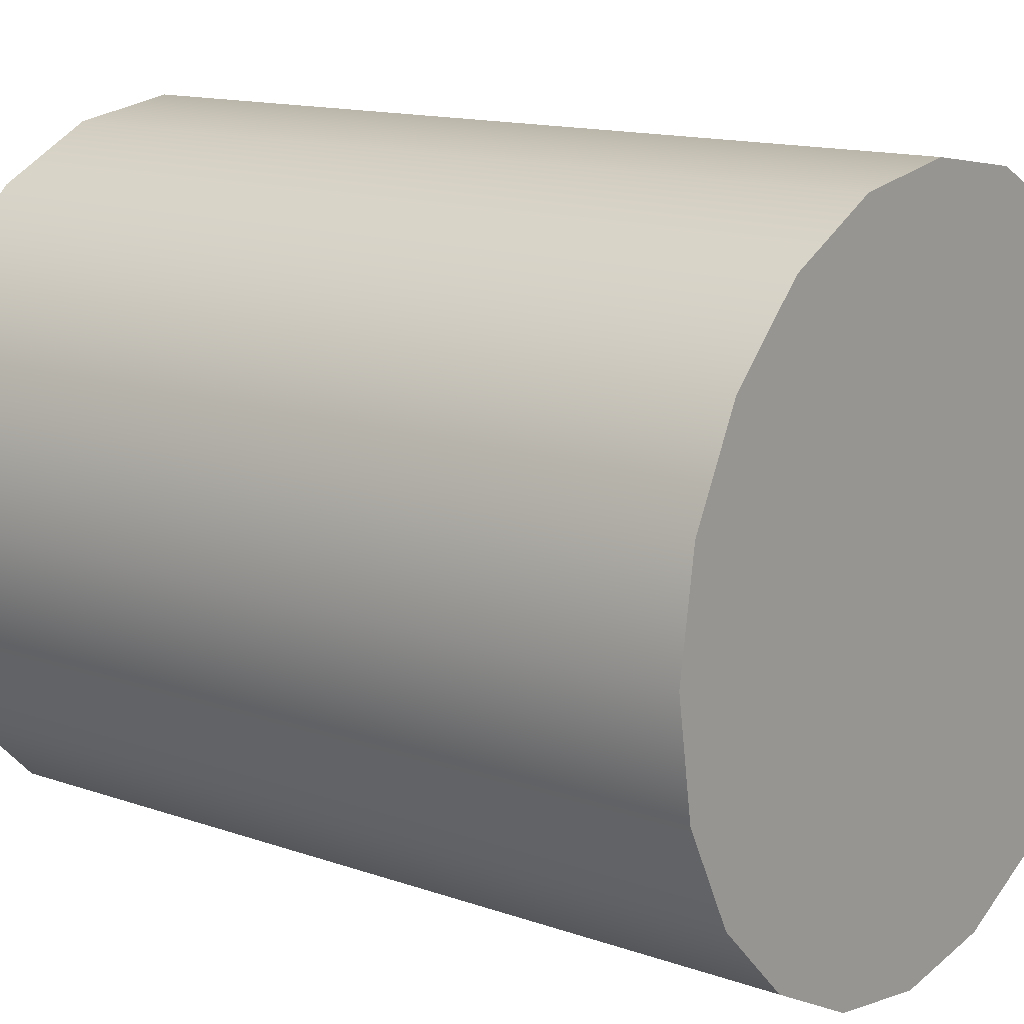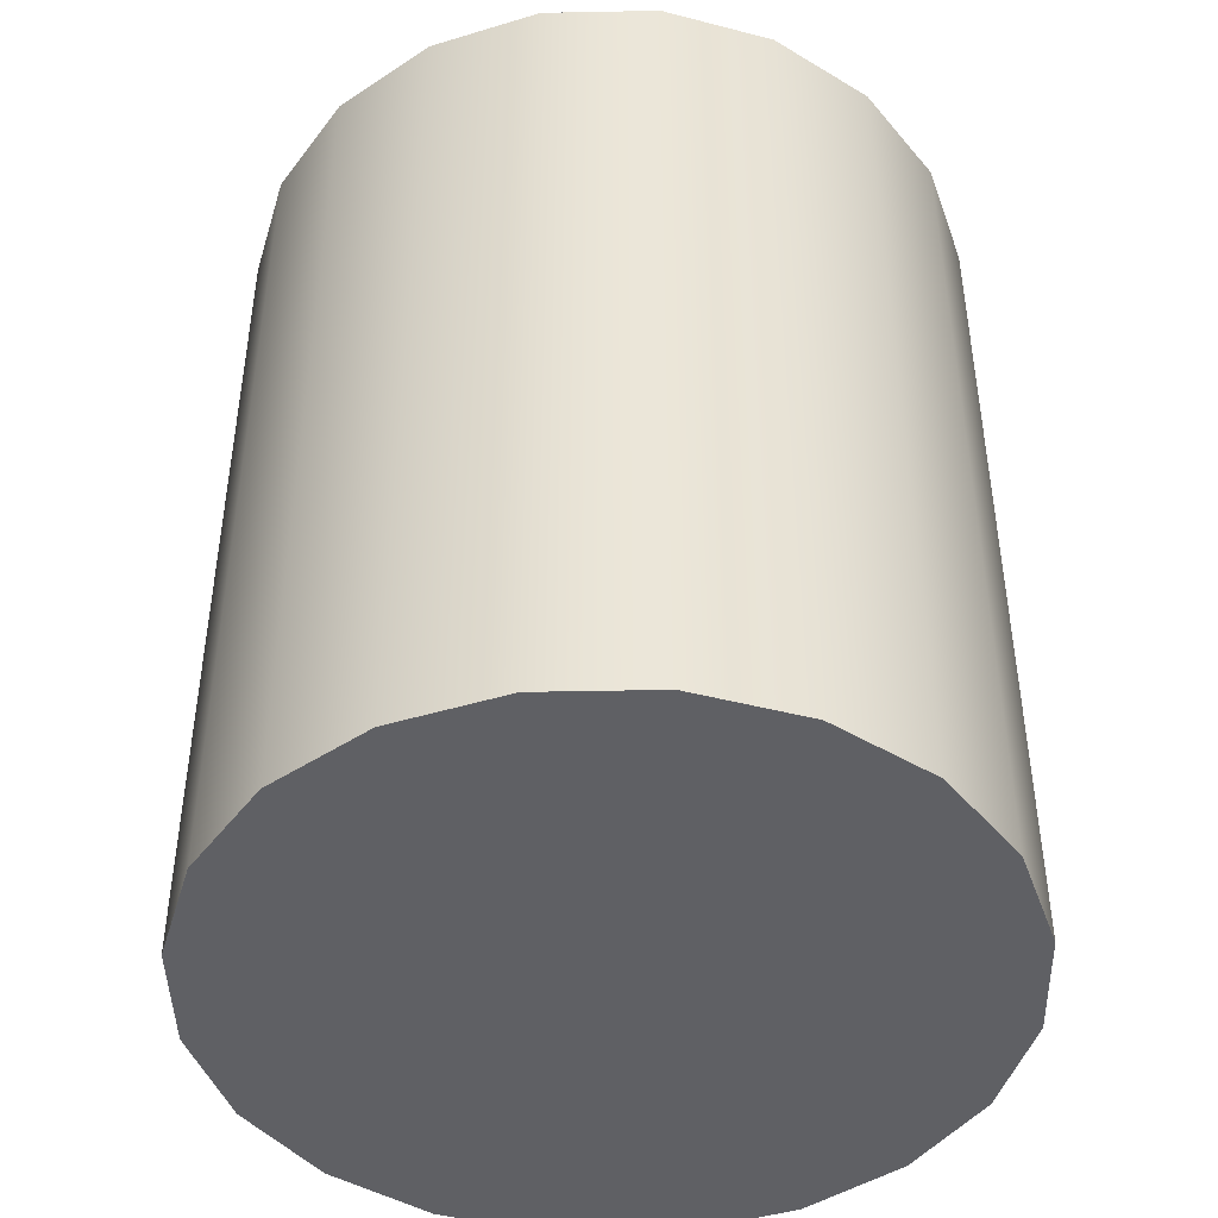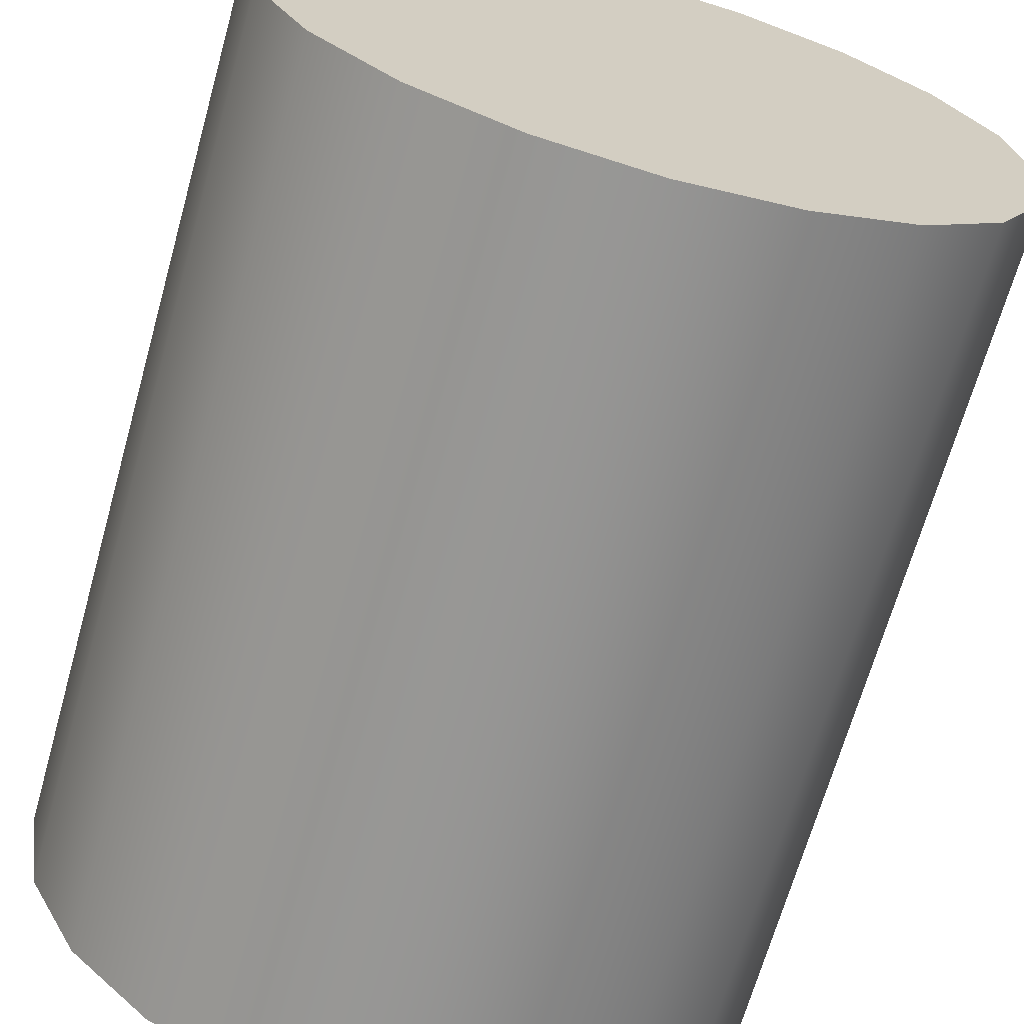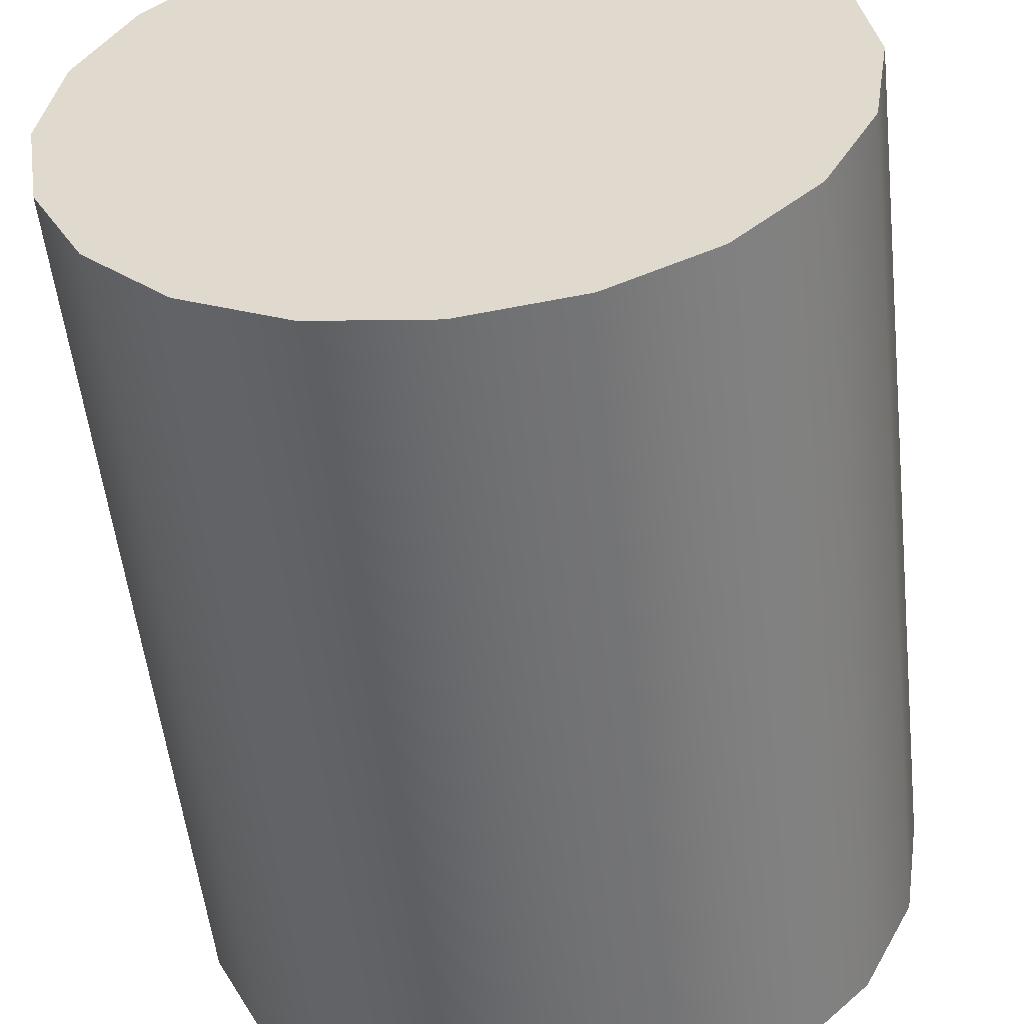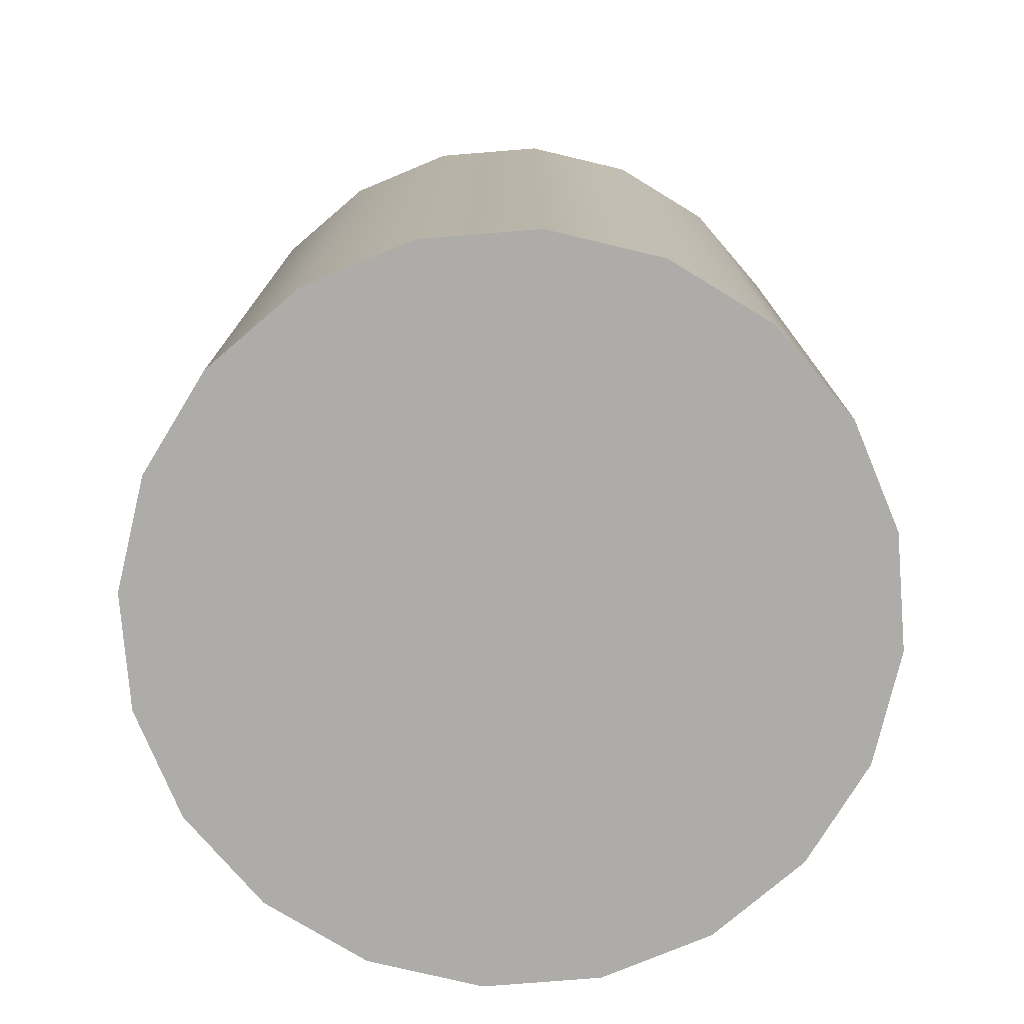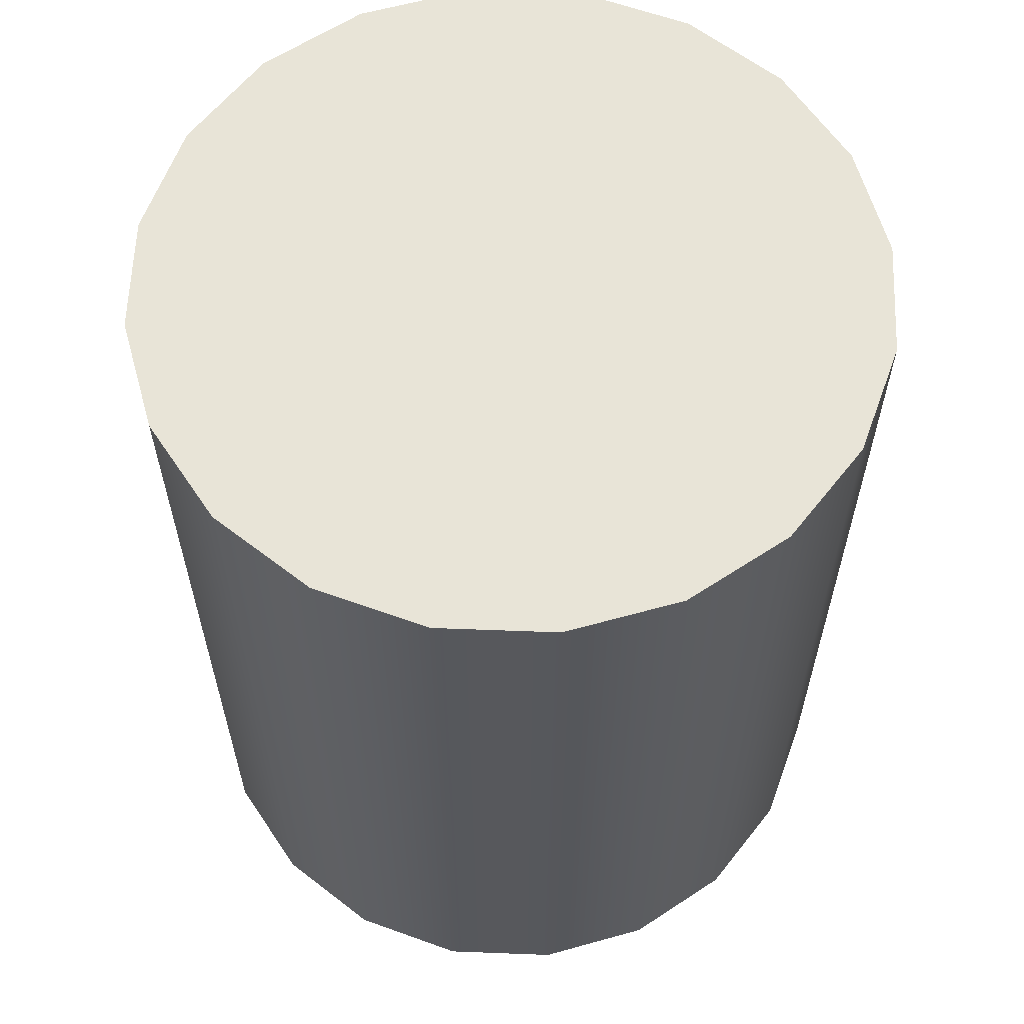
<metadata>
{"format":"obj","ext":"obj","renderer":"f3d","projection":"perspective","resolution":1024,"background":"white","views":[{"elev":13.8,"azim":-52.0,"up":"+Z"},{"elev":-44.9,"azim":154.3,"up":"+Y"},{"elev":-67.4,"azim":-15.7,"up":"+Z"},{"elev":-54.1,"azim":6.4,"up":"+Z"},{"elev":-76.7,"azim":103.6,"up":"+Y"},{"elev":61.3,"azim":-6.8,"up":"+Y"}]}
</metadata>
<code>
g default
v 0.4572 -0 -0.3655
v 0.3829 -0 -0.5112
v 0.2673 -0 -0.6269
v 0.1215 -0 -0.7011
v -0.04001 -0 -0.7267
v -0.2016 -0 -0.7011
v -0.3473 -0 -0.6269
v -0.4629 -0 -0.5112
v -0.5372 -0 -0.3655
v -0.5628 -0 -0.204
v -0.5372 -0 -0.04243
v -0.4629 -0 0.1033
v -0.3473 -0 0.219
v -0.2016 -0 0.2932
v -0.04001 -0 0.3188
v 0.1215 -0 0.2932
v 0.2673 -0 0.219
v 0.3829 -0 0.1033
v 0.4572 -0 -0.04243
v 0.4827 -0 -0.204
v 0.4572 1.271 -0.3655
v 0.3829 1.271 -0.5112
v 0.2673 1.271 -0.6269
v 0.1215 1.271 -0.7011
v -0.04001 1.271 -0.7267
v -0.2016 1.271 -0.7011
v -0.3473 1.271 -0.6269
v -0.4629 1.271 -0.5112
v -0.5372 1.271 -0.3655
v -0.5628 1.271 -0.204
v -0.5372 1.271 -0.04243
v -0.4629 1.271 0.1033
v -0.3473 1.271 0.219
v -0.2016 1.271 0.2932
v -0.04001 1.271 0.3188
v 0.1215 1.271 0.2932
v 0.2673 1.271 0.219
v 0.3829 1.271 0.1033
v 0.4572 1.271 -0.04243
v 0.4827 1.271 -0.204
v -0.04001 -0 -0.204
v -0.04001 1.271 -0.204
g pCylinder1
f 1 2 21
f 21 2 22
f 2 3 22
f 22 3 23
f 3 4 23
f 23 4 24
f 4 5 24
f 24 5 25
f 5 6 25
f 25 6 26
f 6 7 26
f 26 7 27
f 7 8 27
f 27 8 28
f 8 9 28
f 28 9 29
f 9 10 29
f 29 10 30
f 10 11 30
f 30 11 31
f 11 12 31
f 31 12 32
f 12 13 32
f 32 13 33
f 13 14 33
f 33 14 34
f 14 15 34
f 34 15 35
f 15 16 35
f 35 16 36
f 16 17 36
f 36 17 37
f 17 18 37
f 37 18 38
f 18 19 38
f 38 19 39
f 19 20 39
f 39 20 40
f 20 1 40
f 40 1 21
f 2 1 41
f 3 2 41
f 4 3 41
f 5 4 41
f 6 5 41
f 7 6 41
f 8 7 41
f 9 8 41
f 10 9 41
f 11 10 41
f 12 11 41
f 13 12 41
f 14 13 41
f 15 14 41
f 16 15 41
f 17 16 41
f 18 17 41
f 19 18 41
f 20 19 41
f 1 20 41
f 21 22 42
f 22 23 42
f 23 24 42
f 24 25 42
f 25 26 42
f 26 27 42
f 27 28 42
f 28 29 42
f 29 30 42
f 30 31 42
f 31 32 42
f 32 33 42
f 33 34 42
f 34 35 42
f 35 36 42
f 36 37 42
f 37 38 42
f 38 39 42
f 39 40 42
f 40 21 42

</code>
